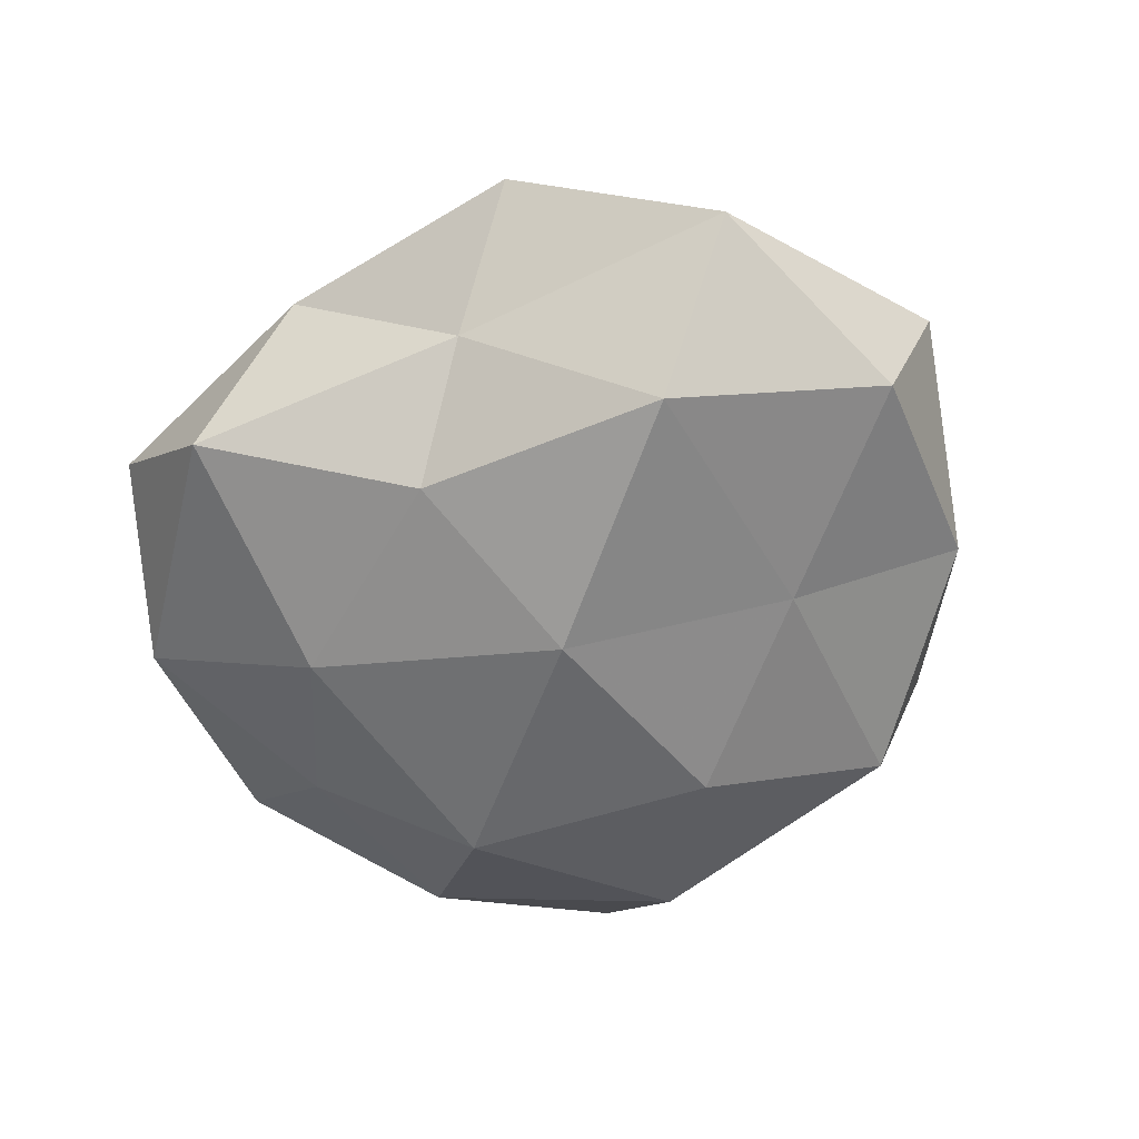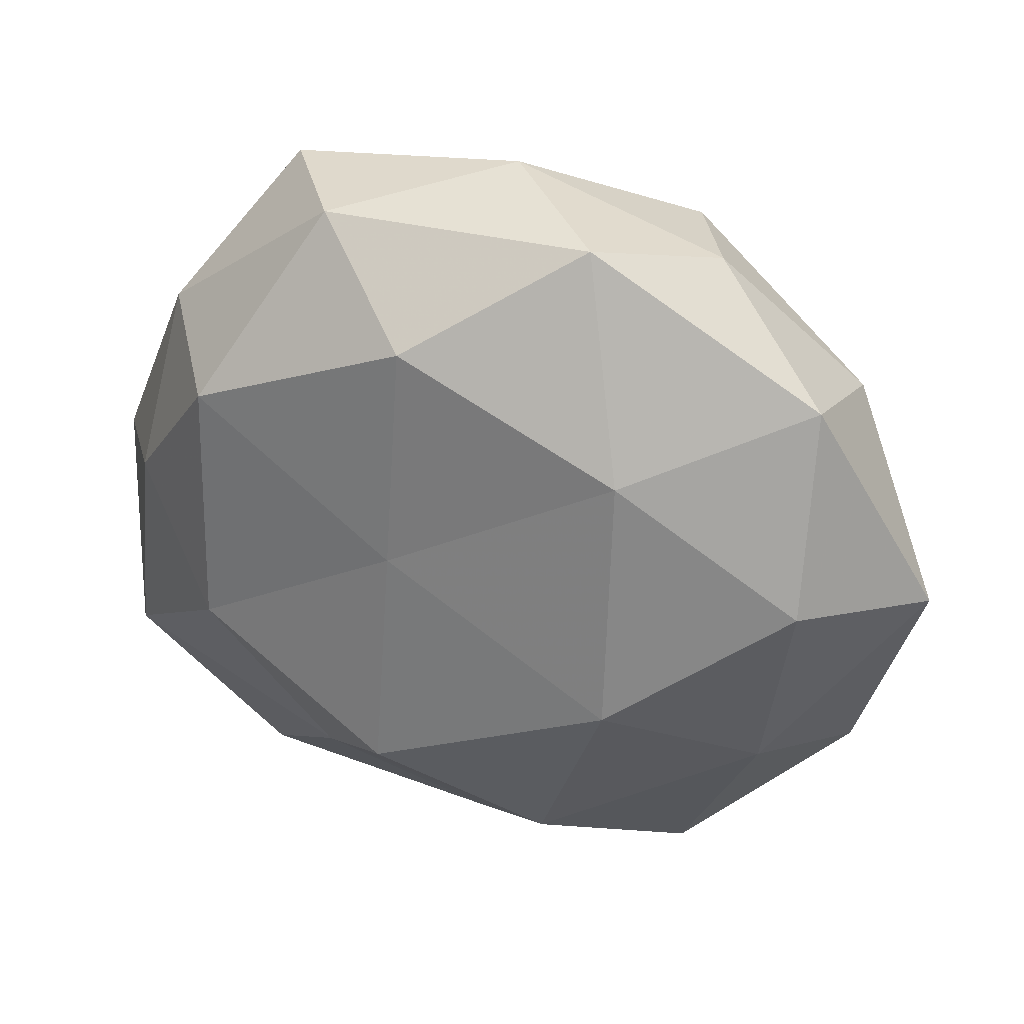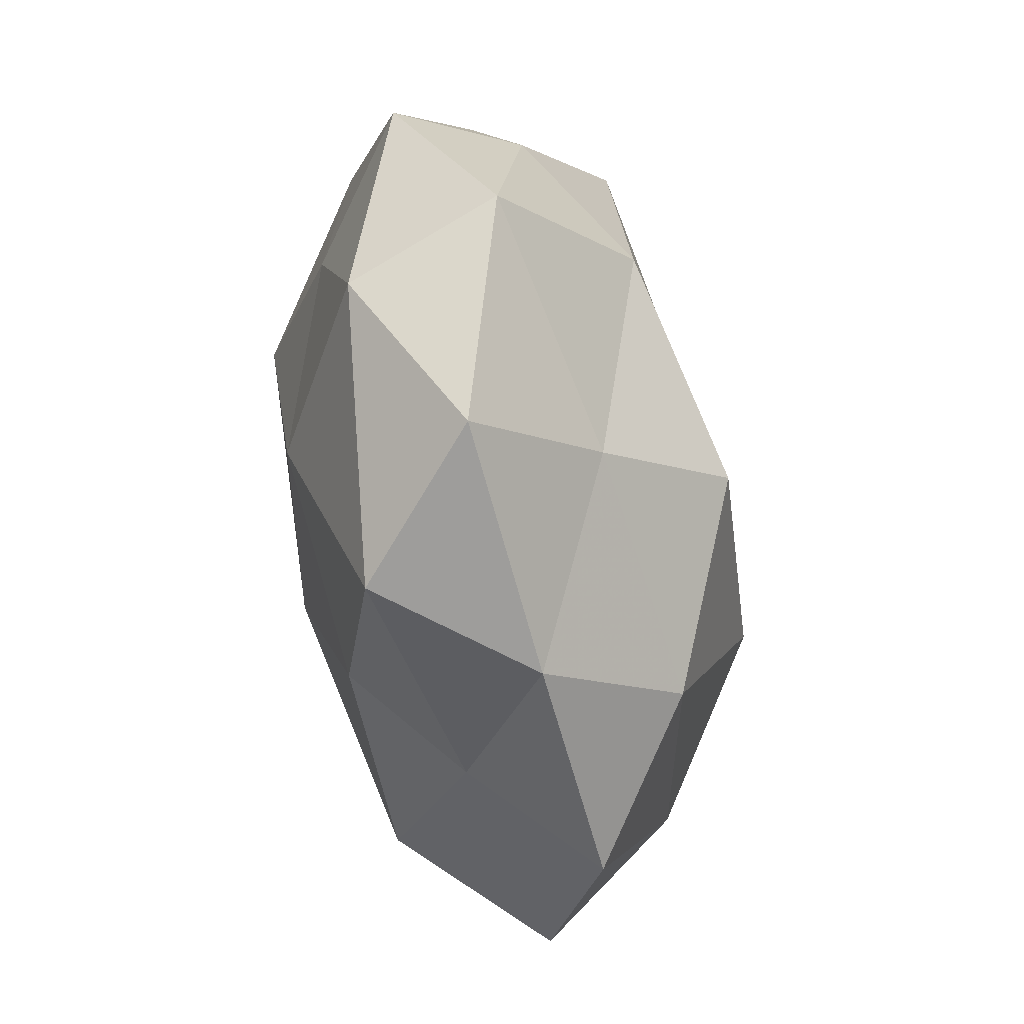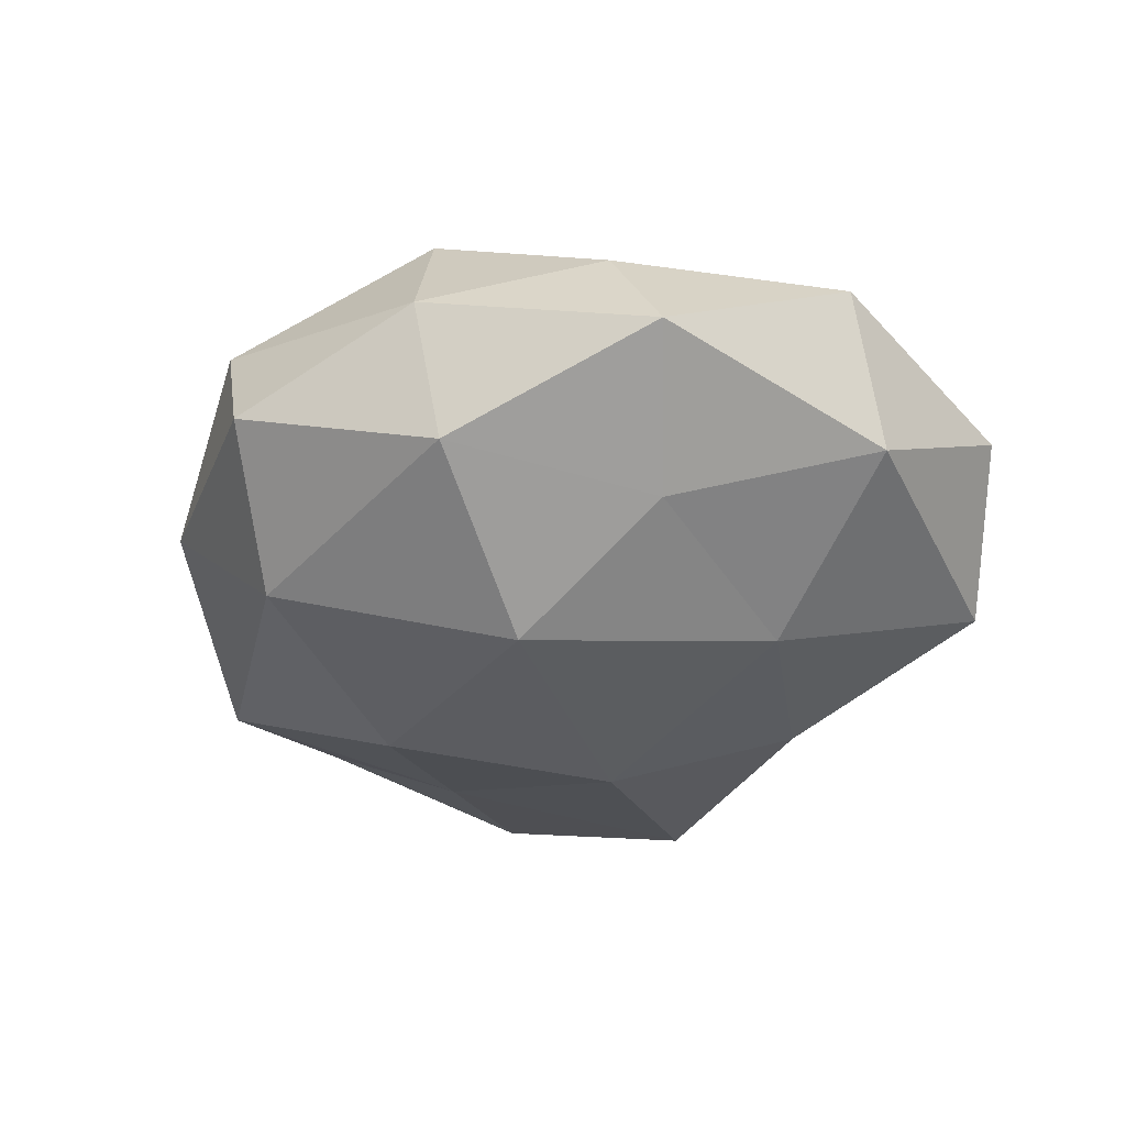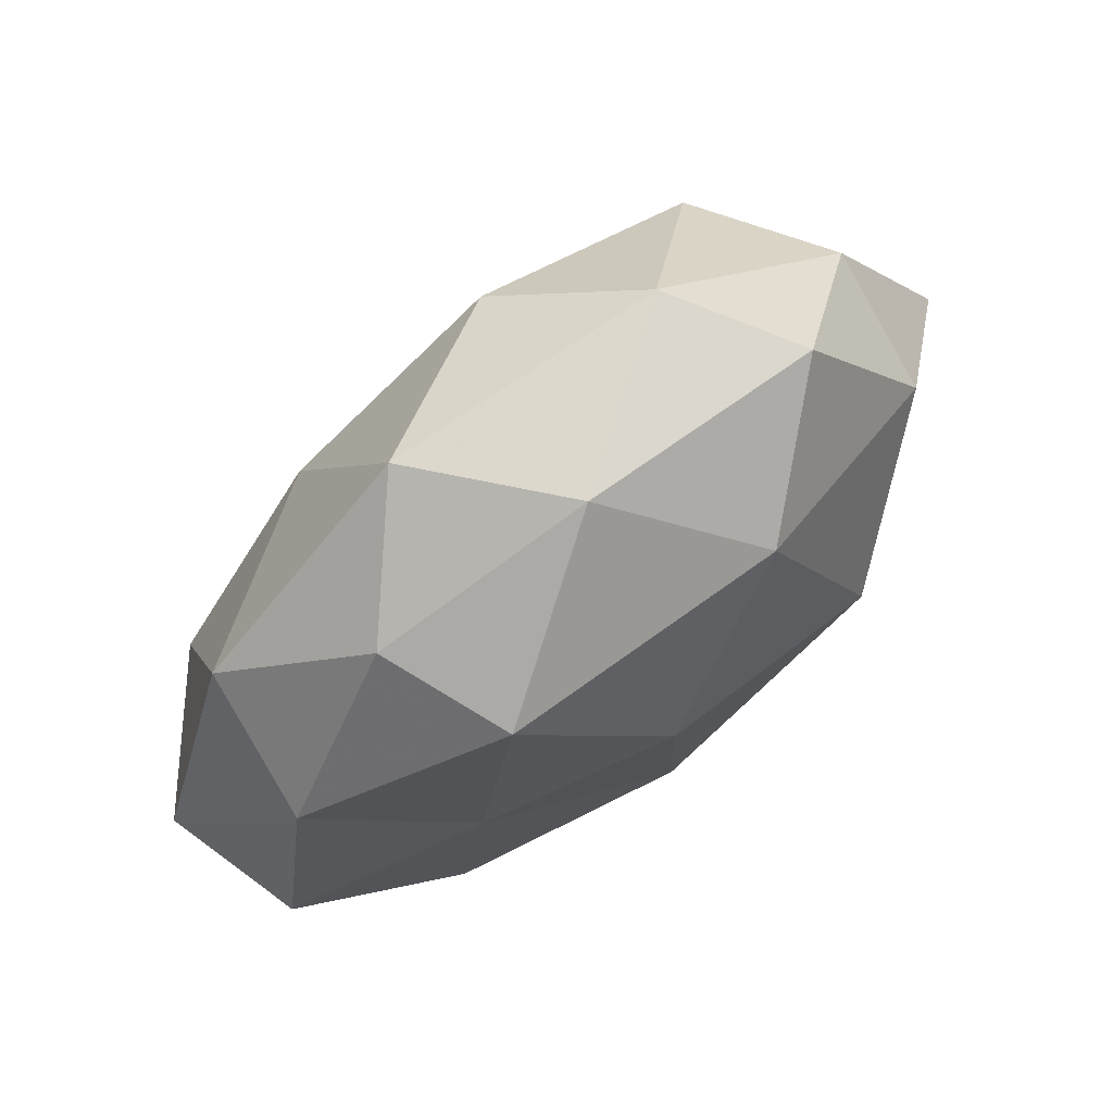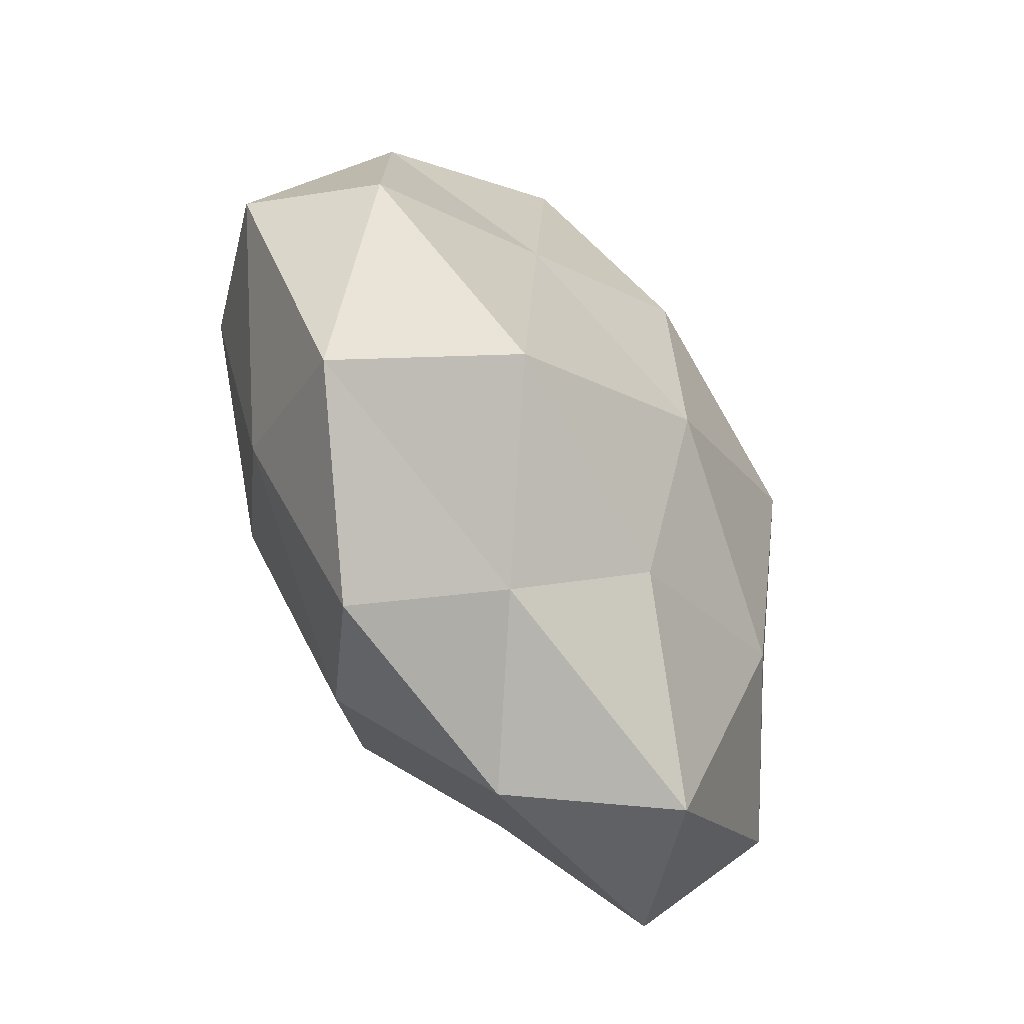
<metadata>
{"format":"obj","ext":"obj","renderer":"f3d","projection":"perspective","resolution":1024,"background":"white","views":[{"elev":-55.1,"azim":38.3,"up":"+Z"},{"elev":35.7,"azim":16.7,"up":"+Y"},{"elev":-63.1,"azim":-78.4,"up":"+Y"},{"elev":-33.2,"azim":-103.4,"up":"+Z"},{"elev":79.6,"azim":141.7,"up":"+Y"},{"elev":-54.8,"azim":121.9,"up":"+Y"}]}
</metadata>
<code>
v -0.04417 0.0285 0.003724
v 0.05427 -0.005104 -0.01381
v 0.03973 -0.02314 0.01371
v -0.02317 -0.02157 -0.02355
v -0.05165 -0.02344 0.009249
v 0.05891 -0.000365 0.003492
v 0.02936 0.008603 -0.02116
v 0.02855 -0.04771 0.006125
v -0.0344 0.02472 0.0209
v -0.002769 -0.05135 0.00466
v 0.04606 0.02316 -0.008709
v 0.006024 0.02145 -0.02806
v 0.0212 0.02307 0.02354
v -0.03461 -0.008025 0.02326
v -0.02946 0.04723 -0.005993
v -0.02025 0.04777 0.009752
v -0.01763 -0.0507 -0.01314
v 0.02157 -0.009638 0.02825
v 0.01128 -0.03827 0.0197
v -0.007449 0.008485 0.02665
v -0.008611 -0.02158 0.03002
v -0.006366 0.03736 0.02354
v -0.04785 0.005618 0.01159
v 0.0279 0.04246 -0.002252
v 0.04979 -0.03204 -0.004505
v 0.0345 -0.02487 -0.02237
v 0.01455 0.04897 0.01224
v -0.02352 0.01099 -0.02821
v 0.0006364 0.05069 -0.004581
v 0.04404 0.0045 0.01886
v -0.04627 -0.02853 -0.009764
v -0.0417 0.02449 -0.01379
v -0.03462 -0.04777 0.002498
v 0.006075 -0.007916 -0.02963
v 0.02168 0.03974 -0.01808
v 0.01577 -0.04045 -0.008629
v -0.05658 0.001692 -0.00334
v 0.003781 -0.03238 -0.02135
v -0.01354 0.0403 -0.02013
v -0.02109 -0.03378 0.01587
v -0.03998 -0.002579 -0.0164
v 0.04347 0.02946 0.0095
f 2 11 6
f 7 11 2
f 9 16 1
f 1 16 15
f 19 8 3
f 19 10 8
f 19 3 18
f 20 9 14
f 18 13 20
f 21 19 18
f 21 20 14
f 21 18 20
f 9 22 16
f 20 22 9
f 20 13 22
f 23 9 1
f 14 23 5
f 14 9 23
f 6 25 2
f 3 25 6
f 3 8 25
f 7 2 26
f 26 2 25
f 22 13 27
f 27 16 22
f 29 15 16
f 29 16 27
f 24 29 27
f 30 3 6
f 18 3 30
f 18 30 13
f 4 17 31
f 15 32 1
f 10 33 17
f 33 5 31
f 31 17 33
f 12 7 34
f 7 26 34
f 34 4 28
f 12 34 28
f 35 11 7
f 12 35 7
f 35 24 11
f 35 29 24
f 8 10 36
f 10 17 36
f 36 25 8
f 26 25 36
f 1 37 23
f 5 23 37
f 5 37 31
f 32 37 1
f 4 38 17
f 34 38 4
f 34 26 38
f 36 17 38
f 38 26 36
f 12 28 39
f 39 15 29
f 39 32 15
f 28 32 39
f 12 39 35
f 39 29 35
f 14 5 40
f 40 10 19
f 21 14 40
f 21 40 19
f 40 5 33
f 40 33 10
f 28 4 41
f 41 4 31
f 28 41 32
f 31 37 41
f 32 41 37
f 11 42 6
f 11 24 42
f 13 42 27
f 27 42 24
f 6 42 30
f 13 30 42

</code>
